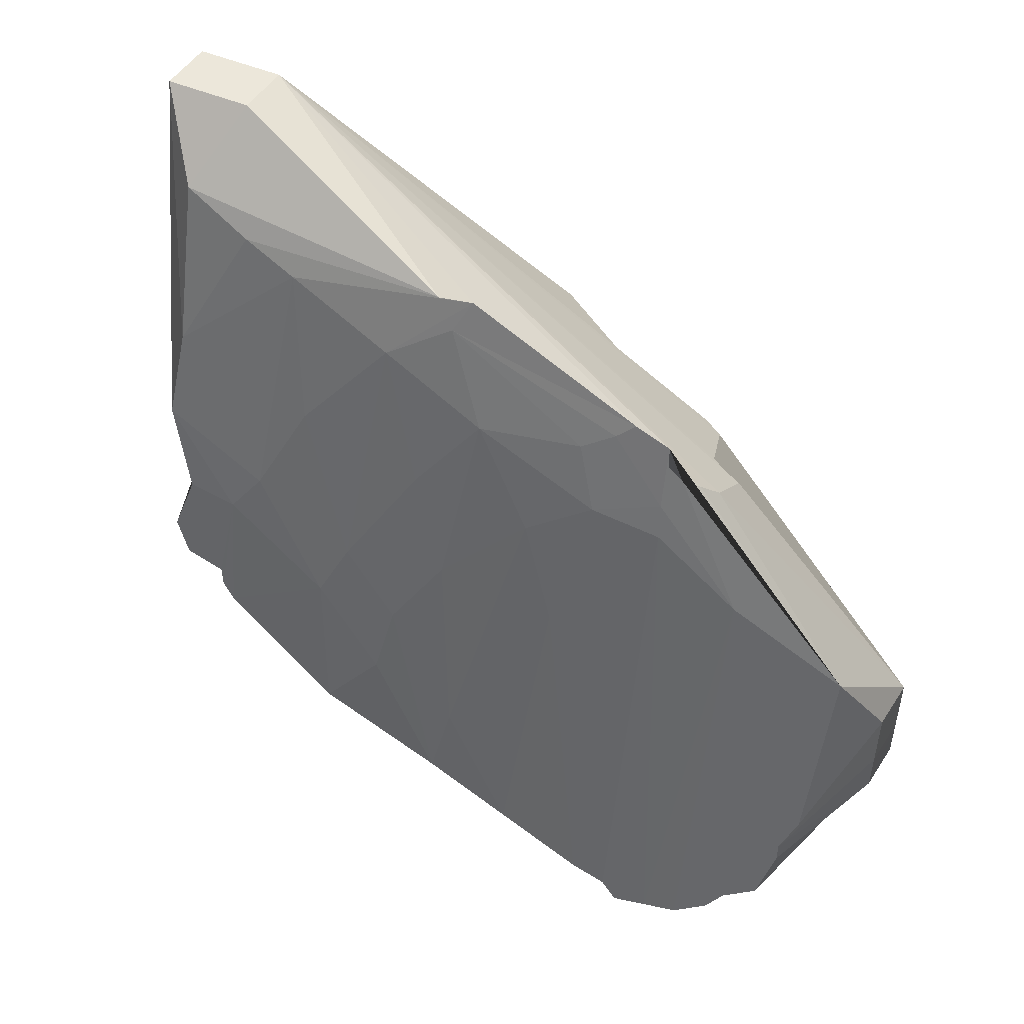
<metadata>
{"format":"obj","ext":"obj","renderer":"f3d","projection":"perspective","resolution":1024,"background":"white","views":[{"elev":50.5,"azim":-31.7,"up":"+Z"}]}
</metadata>
<code>
v -0.041 -0.062 0.072
v -0.04 -0.061 0.074
v -0.041 -0.06 0.076
v -0.047 -0.052 0.092
v -0.058 -0.043 0.085
v -0.058 -0.044 0.084
v -0.06 -0.045 0.085
v -0.058 -0.044 0.084
v -0.058 -0.043 0.085
v -0.06 -0.044 0.098
v -0.064 -0.05 0.086
v -0.06 -0.045 0.085
v -0.06 -0.045 0.085
v -0.06 -0.045 0.084
v -0.058 -0.044 0.084
v -0.059 -0.045 0.082
v -0.06 -0.045 0.084
v -0.065 -0.051 0.083
v -0.046 -0.065 0.09
v -0.045 -0.064 0.089
v -0.04 -0.072 0.079
v -0.058 -0.047 0.103
v -0.055 -0.057 0.099
v -0.061 -0.047 0.1
v -0.041 -0.06 0.076
v -0.04 -0.061 0.075
v -0.04 -0.072 0.079
v -0.04 -0.061 0.075
v -0.04 -0.061 0.074
v -0.04 -0.072 0.079
v -0.04 -0.061 0.074
v -0.04 -0.061 0.075
v -0.041 -0.06 0.076
v -0.041 -0.06 0.076
v -0.041 -0.062 0.071
v -0.041 -0.062 0.072
v -0.06 -0.044 0.098
v -0.06 -0.045 0.085
v -0.058 -0.043 0.098
v -0.058 -0.043 0.085
v -0.058 -0.043 0.098
v -0.06 -0.045 0.085
v -0.046 -0.053 0.091
v -0.047 -0.053 0.091
v -0.041 -0.06 0.076
v -0.045 -0.064 0.089
v -0.045 -0.063 0.089
v -0.04 -0.072 0.079
v -0.064 -0.05 0.086
v -0.065 -0.05 0.084
v -0.06 -0.045 0.085
v -0.065 -0.05 0.084
v -0.06 -0.045 0.084
v -0.06 -0.045 0.085
v -0.06 -0.045 0.084
v -0.065 -0.05 0.084
v -0.065 -0.051 0.083
v -0.059 -0.046 0.081
v -0.059 -0.045 0.082
v -0.065 -0.051 0.083
v -0.058 -0.044 0.082
v -0.047 -0.052 0.092
v -0.058 -0.044 0.084
v -0.06 -0.045 0.084
v -0.058 -0.044 0.082
v -0.058 -0.044 0.084
v -0.06 -0.045 0.084
v -0.059 -0.045 0.082
v -0.058 -0.044 0.082
v -0.058 -0.048 0.079
v -0.056 -0.047 0.079
v -0.058 -0.047 0.08
v -0.045 -0.058 0.07
v -0.056 -0.047 0.079
v -0.047 -0.061 0.069
v -0.048 -0.063 0.069
v -0.056 -0.047 0.079
v -0.058 -0.048 0.079
v -0.047 -0.061 0.069
v -0.056 -0.047 0.079
v -0.048 -0.063 0.069
v -0.06 -0.044 0.103
v -0.058 -0.047 0.103
v -0.061 -0.047 0.1
v -0.063 -0.049 0.094
v -0.06 -0.044 0.103
v -0.061 -0.047 0.1
v -0.064 -0.05 0.086
v -0.06 -0.044 0.098
v -0.06 -0.044 0.103
v -0.041 -0.062 0.072
v -0.04 -0.062 0.073
v -0.04 -0.061 0.074
v -0.041 -0.071 0.072
v -0.04 -0.062 0.073
v -0.041 -0.062 0.072
v -0.046 -0.065 0.09
v -0.04 -0.072 0.079
v -0.046 -0.066 0.091
v -0.04 -0.061 0.074
v -0.04 -0.072 0.076
v -0.04 -0.072 0.079
v -0.04 -0.072 0.076
v -0.042 -0.073 0.074
v -0.042 -0.073 0.076
v -0.047 -0.065 0.068
v -0.047 -0.064 0.068
v -0.054 -0.069 0.07
v -0.042 -0.058 0.077
v -0.042 -0.059 0.077
v -0.047 -0.052 0.092
v -0.043 -0.06 0.069
v -0.045 -0.064 0.068
v -0.044 -0.066 0.068
v -0.044 -0.066 0.068
v -0.042 -0.061 0.07
v -0.043 -0.06 0.069
v -0.058 -0.043 0.085
v -0.047 -0.052 0.092
v -0.047 -0.052 0.092
v -0.058 -0.043 0.085
v -0.047 -0.052 0.092
v -0.058 -0.043 0.098
v -0.058 -0.043 0.098
v -0.047 -0.052 0.092
v -0.058 -0.043 0.103
v -0.04 -0.072 0.079
v -0.045 -0.06 0.089
v -0.041 -0.06 0.076
v -0.046 -0.053 0.091
v -0.041 -0.06 0.076
v -0.045 -0.06 0.089
v -0.045 -0.064 0.089
v -0.046 -0.065 0.09
v -0.056 -0.046 0.103
v -0.045 -0.063 0.089
v -0.045 -0.064 0.089
v -0.056 -0.046 0.103
v -0.046 -0.066 0.091
v -0.056 -0.046 0.103
v -0.046 -0.065 0.09
v -0.049 -0.066 0.093
v -0.049 -0.065 0.094
v -0.056 -0.046 0.103
v -0.049 -0.066 0.093
v -0.056 -0.046 0.103
v -0.048 -0.066 0.092
v -0.045 -0.06 0.089
v -0.056 -0.046 0.103
v -0.046 -0.053 0.091
v -0.047 -0.053 0.091
v -0.056 -0.046 0.103
v -0.047 -0.052 0.092
v -0.047 -0.053 0.091
v -0.046 -0.053 0.091
v -0.056 -0.046 0.103
v -0.047 -0.052 0.092
v -0.047 -0.052 0.092
v -0.056 -0.046 0.103
v -0.058 -0.047 0.103
v -0.056 -0.046 0.103
v -0.055 -0.057 0.099
v -0.047 -0.052 0.092
v -0.056 -0.046 0.103
v -0.058 -0.043 0.103
v -0.058 -0.047 0.08
v -0.057 -0.045 0.08
v -0.059 -0.046 0.081
v -0.045 -0.056 0.075
v -0.057 -0.045 0.08
v -0.046 -0.056 0.074
v -0.057 -0.065 0.073
v -0.055 -0.068 0.071
v -0.048 -0.063 0.069
v -0.047 -0.064 0.068
v -0.055 -0.068 0.071
v -0.054 -0.069 0.07
v -0.047 -0.064 0.068
v -0.048 -0.063 0.069
v -0.055 -0.068 0.071
v -0.06 -0.044 0.103
v -0.064 -0.049 0.09
v -0.064 -0.05 0.086
v -0.06 -0.044 0.103
v -0.063 -0.049 0.094
v -0.064 -0.049 0.09
v -0.041 -0.07 0.071
v -0.041 -0.071 0.072
v -0.041 -0.062 0.072
v -0.042 -0.069 0.069
v -0.041 -0.07 0.071
v -0.041 -0.062 0.072
v -0.041 -0.071 0.072
v -0.041 -0.07 0.071
v -0.043 -0.072 0.071
v -0.046 -0.067 0.068
v -0.043 -0.067 0.068
v -0.044 -0.066 0.068
v -0.046 -0.067 0.068
v -0.045 -0.068 0.068
v -0.043 -0.067 0.068
v -0.043 -0.067 0.068
v -0.042 -0.061 0.07
v -0.044 -0.066 0.068
v -0.041 -0.07 0.071
v -0.043 -0.071 0.07
v -0.043 -0.072 0.071
v -0.043 -0.071 0.07
v -0.041 -0.07 0.071
v -0.042 -0.069 0.069
v -0.042 -0.073 0.079
v -0.045 -0.073 0.084
v -0.04 -0.072 0.079
v -0.045 -0.073 0.084
v -0.048 -0.069 0.087
v -0.049 -0.065 0.094
v -0.049 -0.066 0.093
v -0.045 -0.073 0.084
v -0.049 -0.065 0.094
v -0.048 -0.066 0.092
v -0.045 -0.073 0.084
v -0.049 -0.066 0.093
v -0.042 -0.073 0.076
v -0.048 -0.074 0.075
v -0.042 -0.073 0.079
v -0.042 -0.073 0.074
v -0.048 -0.074 0.075
v -0.042 -0.073 0.076
v -0.048 -0.074 0.075
v -0.042 -0.073 0.074
v -0.048 -0.074 0.074
v -0.045 -0.073 0.084
v -0.048 -0.074 0.075
v -0.048 -0.074 0.074
v -0.047 -0.065 0.068
v -0.054 -0.069 0.07
v -0.054 -0.07 0.07
v -0.042 -0.073 0.074
v -0.042 -0.072 0.072
v -0.048 -0.074 0.074
v -0.043 -0.072 0.071
v -0.042 -0.072 0.072
v -0.041 -0.071 0.072
v -0.042 -0.072 0.072
v -0.042 -0.073 0.074
v -0.041 -0.071 0.072
v -0.04 -0.072 0.076
v -0.04 -0.072 0.074
v -0.042 -0.073 0.074
v -0.042 -0.073 0.074
v -0.04 -0.072 0.074
v -0.041 -0.071 0.072
v -0.04 -0.072 0.076
v -0.04 -0.061 0.074
v -0.04 -0.072 0.074
v -0.04 -0.062 0.073
v -0.04 -0.072 0.074
v -0.04 -0.061 0.074
v -0.041 -0.071 0.072
v -0.04 -0.072 0.074
v -0.04 -0.062 0.073
v -0.041 -0.06 0.076
v -0.041 -0.06 0.076
v -0.042 -0.059 0.077
v -0.042 -0.059 0.077
v -0.041 -0.06 0.076
v -0.047 -0.052 0.092
v -0.047 -0.053 0.091
v -0.041 -0.06 0.076
v -0.041 -0.06 0.076
v -0.047 -0.052 0.092
v -0.041 -0.06 0.076
v -0.047 -0.053 0.091
v -0.044 -0.058 0.074
v -0.041 -0.062 0.071
v -0.041 -0.06 0.076
v -0.042 -0.059 0.077
v -0.044 -0.058 0.074
v -0.041 -0.06 0.076
v -0.046 -0.063 0.068
v -0.047 -0.061 0.069
v -0.048 -0.063 0.069
v -0.047 -0.064 0.068
v -0.046 -0.063 0.068
v -0.048 -0.063 0.069
v -0.047 -0.061 0.069
v -0.046 -0.063 0.068
v -0.045 -0.058 0.07
v -0.046 -0.063 0.068
v -0.047 -0.064 0.068
v -0.047 -0.065 0.068
v -0.045 -0.064 0.068
v -0.046 -0.063 0.068
v -0.047 -0.065 0.068
v -0.043 -0.067 0.068
v -0.041 -0.062 0.071
v -0.042 -0.061 0.07
v -0.056 -0.046 0.103
v -0.047 -0.066 0.091
v -0.048 -0.066 0.092
v -0.047 -0.066 0.091
v -0.056 -0.046 0.103
v -0.046 -0.066 0.091
v -0.046 -0.066 0.091
v -0.04 -0.072 0.079
v -0.047 -0.066 0.091
v -0.045 -0.073 0.084
v -0.047 -0.066 0.091
v -0.04 -0.072 0.079
v -0.045 -0.073 0.084
v -0.048 -0.066 0.092
v -0.047 -0.066 0.091
v -0.056 -0.046 0.103
v -0.044 -0.062 0.089
v -0.045 -0.063 0.089
v -0.045 -0.063 0.089
v -0.044 -0.062 0.089
v -0.04 -0.072 0.079
v -0.056 -0.047 0.079
v -0.057 -0.046 0.08
v -0.058 -0.047 0.08
v -0.057 -0.046 0.08
v -0.057 -0.045 0.08
v -0.058 -0.047 0.08
v -0.056 -0.047 0.079
v -0.045 -0.058 0.07
v -0.057 -0.046 0.08
v -0.057 -0.045 0.08
v -0.057 -0.045 0.081
v -0.059 -0.046 0.081
v -0.059 -0.046 0.081
v -0.057 -0.045 0.081
v -0.059 -0.045 0.082
v -0.058 -0.044 0.082
v -0.059 -0.045 0.082
v -0.057 -0.045 0.081
v -0.057 -0.045 0.081
v -0.057 -0.045 0.08
v -0.045 -0.056 0.075
v -0.062 -0.058 0.078
v -0.059 -0.062 0.075
v -0.058 -0.048 0.079
v -0.058 -0.048 0.079
v -0.059 -0.062 0.075
v -0.048 -0.063 0.069
v -0.057 -0.065 0.073
v -0.048 -0.063 0.069
v -0.059 -0.062 0.075
v -0.059 -0.062 0.075
v -0.058 -0.062 0.078
v -0.057 -0.065 0.073
v -0.064 -0.05 0.086
v -0.064 -0.049 0.09
v -0.063 -0.052 0.086
v -0.05 -0.064 0.095
v -0.055 -0.058 0.098
v -0.054 -0.058 0.099
v -0.048 -0.069 0.087
v -0.05 -0.066 0.092
v -0.049 -0.065 0.094
v -0.052 -0.072 0.07
v -0.044 -0.07 0.069
v -0.045 -0.068 0.068
v -0.043 -0.071 0.07
v -0.042 -0.069 0.069
v -0.044 -0.07 0.069
v -0.045 -0.073 0.084
v -0.05 -0.073 0.071
v -0.048 -0.069 0.087
v -0.043 -0.071 0.07
v -0.05 -0.073 0.071
v -0.043 -0.072 0.071
v -0.042 -0.073 0.079
v -0.047 -0.074 0.076
v -0.045 -0.073 0.084
v -0.048 -0.074 0.075
v -0.047 -0.074 0.076
v -0.042 -0.073 0.079
v -0.045 -0.073 0.084
v -0.047 -0.074 0.076
v -0.048 -0.074 0.075
v -0.052 -0.072 0.07
v -0.053 -0.071 0.07
v -0.048 -0.069 0.087
v -0.054 -0.07 0.07
v -0.053 -0.071 0.07
v -0.046 -0.067 0.068
v -0.053 -0.071 0.07
v -0.052 -0.072 0.07
v -0.045 -0.068 0.068
v -0.046 -0.067 0.068
v -0.053 -0.071 0.07
v -0.045 -0.068 0.068
v -0.046 -0.067 0.068
v -0.047 -0.065 0.068
v -0.054 -0.07 0.07
v -0.047 -0.065 0.068
v -0.046 -0.067 0.068
v -0.044 -0.066 0.068
v -0.045 -0.064 0.068
v -0.047 -0.065 0.068
v -0.044 -0.066 0.068
v -0.057 -0.045 0.081
v -0.044 -0.057 0.076
v -0.058 -0.044 0.082
v -0.045 -0.058 0.07
v -0.043 -0.06 0.069
v -0.042 -0.061 0.07
v -0.041 -0.062 0.072
v -0.041 -0.062 0.071
v -0.042 -0.069 0.069
v -0.041 -0.062 0.071
v -0.043 -0.067 0.068
v -0.042 -0.068 0.069
v -0.044 -0.07 0.069
v -0.042 -0.069 0.069
v -0.042 -0.068 0.069
v -0.041 -0.062 0.071
v -0.042 -0.068 0.069
v -0.042 -0.069 0.069
v -0.043 -0.067 0.068
v -0.045 -0.068 0.068
v -0.042 -0.068 0.069
v -0.044 -0.07 0.069
v -0.042 -0.068 0.069
v -0.045 -0.068 0.068
v -0.045 -0.06 0.089
v -0.044 -0.061 0.089
v -0.056 -0.046 0.103
v -0.056 -0.046 0.103
v -0.044 -0.061 0.089
v -0.044 -0.062 0.089
v -0.04 -0.072 0.079
v -0.044 -0.061 0.089
v -0.045 -0.06 0.089
v -0.044 -0.062 0.089
v -0.044 -0.061 0.089
v -0.04 -0.072 0.079
v -0.05 -0.064 0.095
v -0.054 -0.058 0.099
v -0.056 -0.046 0.103
v -0.057 -0.046 0.08
v -0.045 -0.058 0.07
v -0.046 -0.057 0.071
v -0.042 -0.061 0.07
v -0.046 -0.057 0.071
v -0.045 -0.058 0.07
v -0.041 -0.062 0.071
v -0.046 -0.057 0.071
v -0.042 -0.061 0.07
v -0.044 -0.058 0.074
v -0.046 -0.057 0.071
v -0.041 -0.062 0.071
v -0.064 -0.049 0.09
v -0.062 -0.053 0.088
v -0.063 -0.052 0.086
v -0.059 -0.046 0.081
v -0.065 -0.051 0.083
v -0.064 -0.052 0.082
v -0.059 -0.046 0.081
v -0.064 -0.052 0.082
v -0.058 -0.047 0.08
v -0.058 -0.047 0.08
v -0.064 -0.052 0.082
v -0.064 -0.052 0.081
v -0.054 -0.064 0.085
v -0.055 -0.068 0.071
v -0.057 -0.065 0.073
v -0.058 -0.062 0.078
v -0.054 -0.064 0.085
v -0.057 -0.065 0.073
v -0.054 -0.062 0.089
v -0.054 -0.064 0.085
v -0.058 -0.062 0.078
v -0.055 -0.058 0.098
v -0.05 -0.064 0.095
v -0.051 -0.064 0.095
v -0.057 -0.06 0.086
v -0.054 -0.062 0.089
v -0.058 -0.062 0.078
v -0.054 -0.062 0.089
v -0.057 -0.06 0.086
v -0.055 -0.06 0.094
v -0.055 -0.058 0.098
v -0.055 -0.06 0.094
v -0.057 -0.056 0.096
v -0.056 -0.046 0.103
v -0.054 -0.058 0.099
v -0.055 -0.057 0.099
v -0.055 -0.057 0.099
v -0.06 -0.05 0.099
v -0.061 -0.047 0.1
v -0.063 -0.049 0.094
v -0.061 -0.047 0.1
v -0.06 -0.05 0.099
v -0.048 -0.069 0.087
v -0.051 -0.073 0.071
v -0.052 -0.072 0.07
v -0.05 -0.073 0.071
v -0.051 -0.073 0.071
v -0.048 -0.069 0.087
v -0.043 -0.071 0.07
v -0.051 -0.073 0.071
v -0.05 -0.073 0.071
v -0.044 -0.07 0.069
v -0.052 -0.072 0.07
v -0.051 -0.073 0.071
v -0.044 -0.07 0.069
v -0.051 -0.073 0.071
v -0.043 -0.071 0.07
v -0.045 -0.073 0.084
v -0.048 -0.074 0.074
v -0.049 -0.074 0.072
v -0.05 -0.073 0.071
v -0.045 -0.073 0.084
v -0.049 -0.074 0.072
v -0.042 -0.072 0.072
v -0.049 -0.074 0.072
v -0.048 -0.074 0.074
v -0.049 -0.074 0.072
v -0.042 -0.072 0.072
v -0.043 -0.072 0.071
v -0.05 -0.073 0.071
v -0.049 -0.074 0.072
v -0.043 -0.072 0.071
v -0.044 -0.057 0.076
v -0.044 -0.058 0.074
v -0.042 -0.059 0.077
v -0.044 -0.057 0.076
v -0.045 -0.056 0.075
v -0.046 -0.056 0.074
v -0.044 -0.057 0.076
v -0.057 -0.045 0.081
v -0.045 -0.056 0.075
v -0.043 -0.06 0.069
v -0.046 -0.063 0.068
v -0.045 -0.064 0.068
v -0.046 -0.063 0.068
v -0.043 -0.06 0.069
v -0.045 -0.058 0.07
v -0.06 -0.059 0.08
v -0.059 -0.062 0.075
v -0.062 -0.058 0.078
v -0.05 -0.066 0.092
v -0.052 -0.064 0.091
v -0.051 -0.064 0.095
v -0.054 -0.064 0.085
v -0.052 -0.064 0.091
v -0.055 -0.068 0.071
v -0.051 -0.064 0.095
v -0.049 -0.065 0.094
v -0.05 -0.066 0.092
v -0.054 -0.058 0.099
v -0.055 -0.058 0.098
v -0.057 -0.056 0.096
v -0.046 -0.056 0.074
v -0.046 -0.057 0.072
v -0.046 -0.057 0.071
v -0.057 -0.046 0.08
v -0.046 -0.057 0.072
v -0.057 -0.045 0.08
v -0.046 -0.056 0.074
v -0.057 -0.045 0.08
v -0.046 -0.057 0.072
v -0.042 -0.058 0.077
v -0.043 -0.058 0.077
v -0.042 -0.059 0.077
v -0.043 -0.058 0.077
v -0.044 -0.057 0.076
v -0.042 -0.059 0.077
v -0.044 -0.057 0.076
v -0.043 -0.058 0.077
v -0.058 -0.044 0.082
v -0.047 -0.052 0.092
v -0.043 -0.058 0.077
v -0.042 -0.058 0.077
v -0.058 -0.044 0.082
v -0.043 -0.058 0.077
v -0.047 -0.052 0.092
v -0.046 -0.057 0.071
v -0.044 -0.058 0.074
v -0.046 -0.056 0.074
v -0.044 -0.057 0.076
v -0.046 -0.056 0.074
v -0.044 -0.058 0.074
v -0.061 -0.056 0.083
v -0.062 -0.053 0.088
v -0.06 -0.054 0.092
v -0.063 -0.052 0.086
v -0.064 -0.053 0.081
v -0.064 -0.052 0.081
v -0.062 -0.058 0.078
v -0.058 -0.048 0.079
v -0.064 -0.053 0.081
v -0.058 -0.047 0.08
v -0.064 -0.053 0.081
v -0.058 -0.048 0.079
v -0.064 -0.052 0.081
v -0.064 -0.053 0.081
v -0.058 -0.047 0.08
v -0.065 -0.05 0.084
v -0.064 -0.05 0.086
v -0.063 -0.052 0.086
v -0.064 -0.052 0.082
v -0.063 -0.052 0.086
v -0.064 -0.052 0.081
v -0.062 -0.053 0.088
v -0.061 -0.056 0.083
v -0.063 -0.052 0.086
v -0.059 -0.062 0.075
v -0.06 -0.059 0.08
v -0.059 -0.059 0.083
v -0.059 -0.062 0.075
v -0.059 -0.059 0.083
v -0.058 -0.062 0.078
v -0.057 -0.058 0.09
v -0.057 -0.06 0.086
v -0.059 -0.059 0.083
v -0.058 -0.062 0.078
v -0.059 -0.059 0.083
v -0.057 -0.06 0.086
v -0.055 -0.06 0.094
v -0.052 -0.063 0.094
v -0.052 -0.064 0.091
v -0.052 -0.064 0.091
v -0.052 -0.063 0.094
v -0.051 -0.064 0.095
v -0.055 -0.058 0.098
v -0.052 -0.063 0.094
v -0.055 -0.06 0.094
v -0.051 -0.064 0.095
v -0.052 -0.063 0.094
v -0.055 -0.058 0.098
v -0.05 -0.066 0.09
v -0.052 -0.064 0.091
v -0.05 -0.066 0.092
v -0.05 -0.066 0.092
v -0.048 -0.069 0.087
v -0.05 -0.066 0.09
v -0.052 -0.064 0.091
v -0.05 -0.066 0.09
v -0.055 -0.068 0.071
v -0.053 -0.071 0.07
v -0.05 -0.066 0.09
v -0.048 -0.069 0.087
v -0.055 -0.068 0.071
v -0.05 -0.066 0.09
v -0.054 -0.069 0.07
v -0.053 -0.071 0.07
v -0.054 -0.07 0.07
v -0.05 -0.066 0.09
v -0.054 -0.07 0.07
v -0.054 -0.069 0.07
v -0.05 -0.066 0.09
v -0.051 -0.064 0.095
v -0.05 -0.064 0.095
v -0.049 -0.065 0.094
v -0.056 -0.046 0.103
v -0.049 -0.065 0.094
v -0.05 -0.064 0.095
v -0.057 -0.058 0.09
v -0.055 -0.06 0.094
v -0.057 -0.06 0.086
v -0.055 -0.06 0.094
v -0.057 -0.058 0.09
v -0.057 -0.056 0.096
v -0.06 -0.05 0.099
v -0.055 -0.057 0.099
v -0.054 -0.058 0.099
v -0.046 -0.057 0.072
v -0.057 -0.046 0.08
v -0.046 -0.057 0.071
v -0.061 -0.056 0.083
v -0.06 -0.054 0.092
v -0.06 -0.057 0.086
v -0.061 -0.056 0.083
v -0.06 -0.057 0.086
v -0.06 -0.059 0.08
v -0.059 -0.059 0.083
v -0.06 -0.057 0.086
v -0.057 -0.058 0.09
v -0.059 -0.059 0.083
v -0.06 -0.059 0.08
v -0.06 -0.057 0.086
v -0.064 -0.052 0.082
v -0.065 -0.051 0.083
v -0.063 -0.052 0.086
v -0.065 -0.05 0.084
v -0.063 -0.052 0.086
v -0.065 -0.051 0.083
v -0.063 -0.052 0.086
v -0.061 -0.056 0.083
v -0.064 -0.053 0.081
v -0.064 -0.053 0.081
v -0.061 -0.056 0.083
v -0.062 -0.058 0.078
v -0.061 -0.056 0.083
v -0.06 -0.059 0.08
v -0.062 -0.058 0.078
v -0.054 -0.064 0.085
v -0.054 -0.062 0.089
v -0.052 -0.064 0.091
v -0.052 -0.064 0.091
v -0.054 -0.062 0.089
v -0.055 -0.06 0.094
v -0.054 -0.058 0.099
v -0.059 -0.052 0.098
v -0.06 -0.05 0.099
v -0.054 -0.058 0.099
v -0.057 -0.056 0.096
v -0.059 -0.052 0.098
v -0.062 -0.053 0.088
v -0.059 -0.052 0.098
v -0.06 -0.054 0.092
v -0.06 -0.05 0.099
v -0.059 -0.052 0.098
v -0.063 -0.049 0.094
v -0.064 -0.049 0.09
v -0.063 -0.049 0.094
v -0.059 -0.052 0.098
v -0.062 -0.053 0.088
v -0.064 -0.049 0.09
v -0.059 -0.052 0.098
v -0.06 -0.054 0.092
v -0.059 -0.052 0.098
v -0.057 -0.056 0.096
v -0.06 -0.054 0.092
v -0.057 -0.056 0.096
v -0.06 -0.057 0.086
v -0.06 -0.057 0.086
v -0.057 -0.056 0.096
v -0.057 -0.058 0.09
v -0.058 -0.043 0.098
v -0.06 -0.044 0.103
v -0.06 -0.044 0.098
v -0.058 -0.043 0.098
v -0.058 -0.043 0.103
v -0.06 -0.044 0.103
v -0.042 -0.073 0.079
v -0.04 -0.072 0.076
v -0.042 -0.073 0.076
v -0.04 -0.072 0.079
v -0.04 -0.072 0.076
v -0.042 -0.073 0.079
v -0.06 -0.044 0.103
v -0.058 -0.043 0.103
v -0.056 -0.046 0.103
v -0.06 -0.044 0.103
v -0.056 -0.046 0.103
v -0.058 -0.047 0.103
f 1 3 2
f 4 6 5
f 7 9 8
f 10 12 11
f 13 15 14
f 16 18 17
f 19 21 20
f 22 24 23
f 25 27 26
f 28 30 29
f 31 33 32
f 34 36 35
f 37 39 38
f 40 42 41
f 43 45 44
f 46 48 47
f 49 51 50
f 52 54 53
f 55 57 56
f 58 60 59
f 61 63 62
f 64 66 65
f 67 69 68
f 70 72 71
f 73 75 74
f 76 78 77
f 79 81 80
f 82 84 83
f 85 87 86
f 88 90 89
f 91 93 92
f 94 96 95
f 97 99 98
f 100 102 101
f 103 105 104
f 106 108 107
f 109 111 110
f 112 114 113
f 115 117 116
f 118 120 119
f 121 123 122
f 124 126 125
f 127 129 128
f 130 132 131
f 133 135 134
f 136 138 137
f 139 141 140
f 142 144 143
f 145 147 146
f 148 150 149
f 151 153 152
f 154 156 155
f 157 159 158
f 160 162 161
f 163 165 164
f 166 168 167
f 169 171 170
f 172 174 173
f 175 177 176
f 178 180 179
f 181 183 182
f 184 186 185
f 187 189 188
f 190 192 191
f 193 195 194
f 196 198 197
f 199 201 200
f 202 204 203
f 205 207 206
f 208 210 209
f 211 213 212
f 214 216 215
f 217 219 218
f 220 222 221
f 223 225 224
f 226 228 227
f 229 231 230
f 232 234 233
f 235 237 236
f 238 240 239
f 241 243 242
f 244 246 245
f 247 249 248
f 250 252 251
f 253 255 254
f 256 258 257
f 259 261 260
f 262 264 263
f 265 267 266
f 268 270 269
f 271 273 272
f 274 276 275
f 277 279 278
f 280 282 281
f 283 285 284
f 286 288 287
f 289 291 290
f 292 294 293
f 295 297 296
f 298 300 299
f 301 303 302
f 304 306 305
f 307 309 308
f 310 312 311
f 313 315 314
f 316 318 317
f 319 321 320
f 322 324 323
f 325 327 326
f 328 330 329
f 331 333 332
f 334 336 335
f 337 339 338
f 340 342 341
f 343 345 344
f 346 348 347
f 349 351 350
f 352 354 353
f 355 357 356
f 358 360 359
f 361 363 362
f 364 366 365
f 367 369 368
f 370 372 371
f 373 375 374
f 376 378 377
f 379 381 380
f 382 384 383
f 385 387 386
f 388 390 389
f 391 393 392
f 394 396 395
f 397 399 398
f 400 402 401
f 403 405 404
f 406 408 407
f 409 411 410
f 412 414 413
f 415 417 416
f 418 420 419
f 421 423 422
f 424 426 425
f 427 429 428
f 430 432 431
f 433 435 434
f 436 438 437
f 439 441 440
f 442 444 443
f 445 447 446
f 448 450 449
f 451 453 452
f 454 456 455
f 457 459 458
f 460 462 461
f 463 465 464
f 466 468 467
f 469 471 470
f 472 474 473
f 475 477 476
f 478 480 479
f 481 483 482
f 484 486 485
f 487 489 488
f 490 492 491
f 493 495 494
f 496 498 497
f 499 501 500
f 502 504 503
f 505 507 506
f 508 510 509
f 511 513 512
f 514 516 515
f 517 519 518
f 520 522 521
f 523 525 524
f 526 528 527
f 529 531 530
f 532 534 533
f 535 537 536
f 538 540 539
f 541 543 542
f 544 546 545
f 547 549 548
f 550 552 551
f 553 555 554
f 556 558 557
f 559 561 560
f 562 564 563
f 565 567 566
f 568 570 569
f 571 573 572
f 574 576 575
f 577 579 578
f 580 582 581
f 583 585 584
f 586 588 587
f 589 591 590
f 592 594 593
f 595 597 596
f 598 600 599
f 601 603 602
f 604 606 605
f 607 609 608
f 610 612 611
f 613 615 614
f 616 618 617
f 619 621 620
f 622 624 623
f 625 627 626
f 628 630 629
f 631 633 632
f 634 636 635
f 637 639 638
f 640 642 641
f 643 645 644
f 646 648 647
f 649 651 650
f 652 654 653
f 655 657 656
f 658 660 659
f 661 663 662
f 664 666 665
f 667 669 668
f 670 672 671
f 673 675 674
f 676 678 677
f 679 681 680
f 682 684 683
f 685 687 686
f 688 690 689
f 691 693 692
f 694 696 695
f 697 699 698
f 700 702 701
f 703 705 704
f 706 708 707
f 709 711 710
f 712 714 713
f 715 717 716
f 718 720 719
f 721 723 722
f 724 726 725
f 727 729 728
f 730 732 731
f 733 735 734
f 736 738 737
f 739 741 740
f 742 744 743
f 745 747 746
f 748 750 749

</code>
